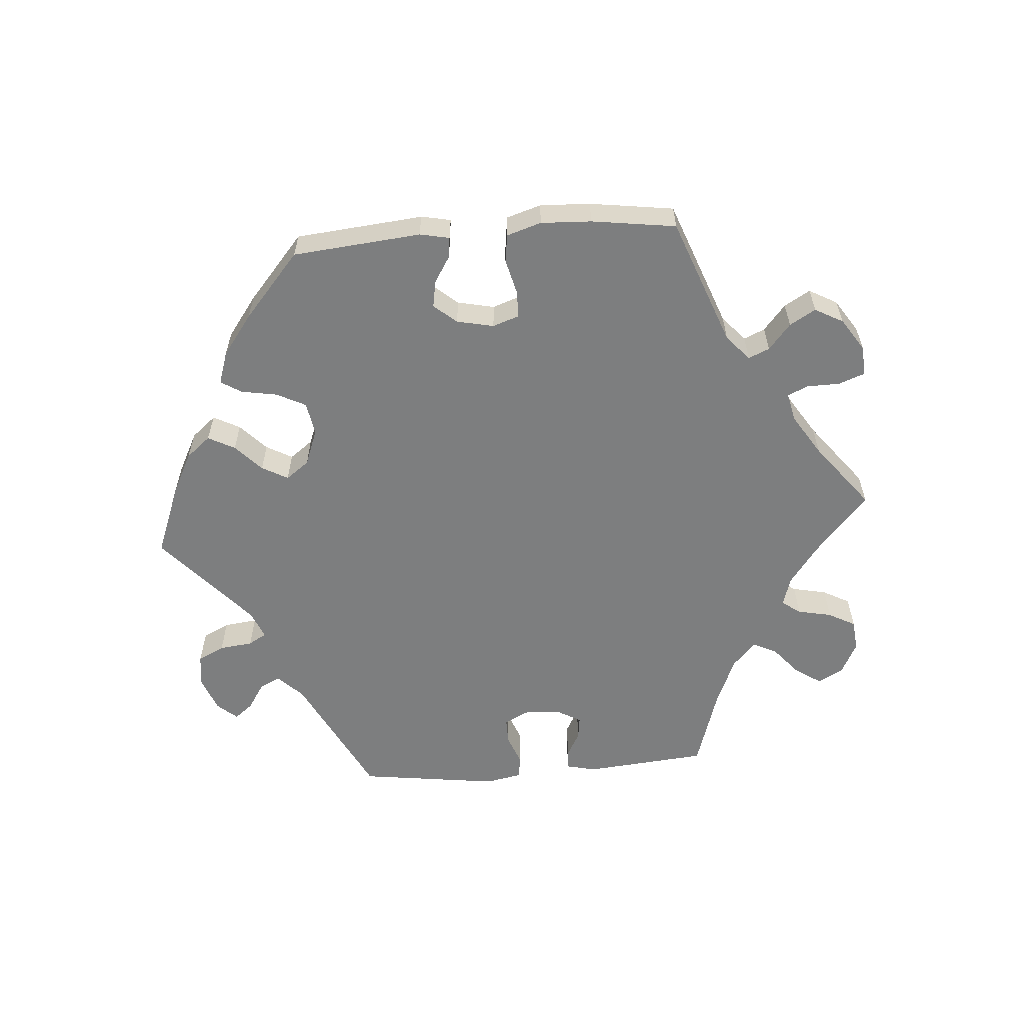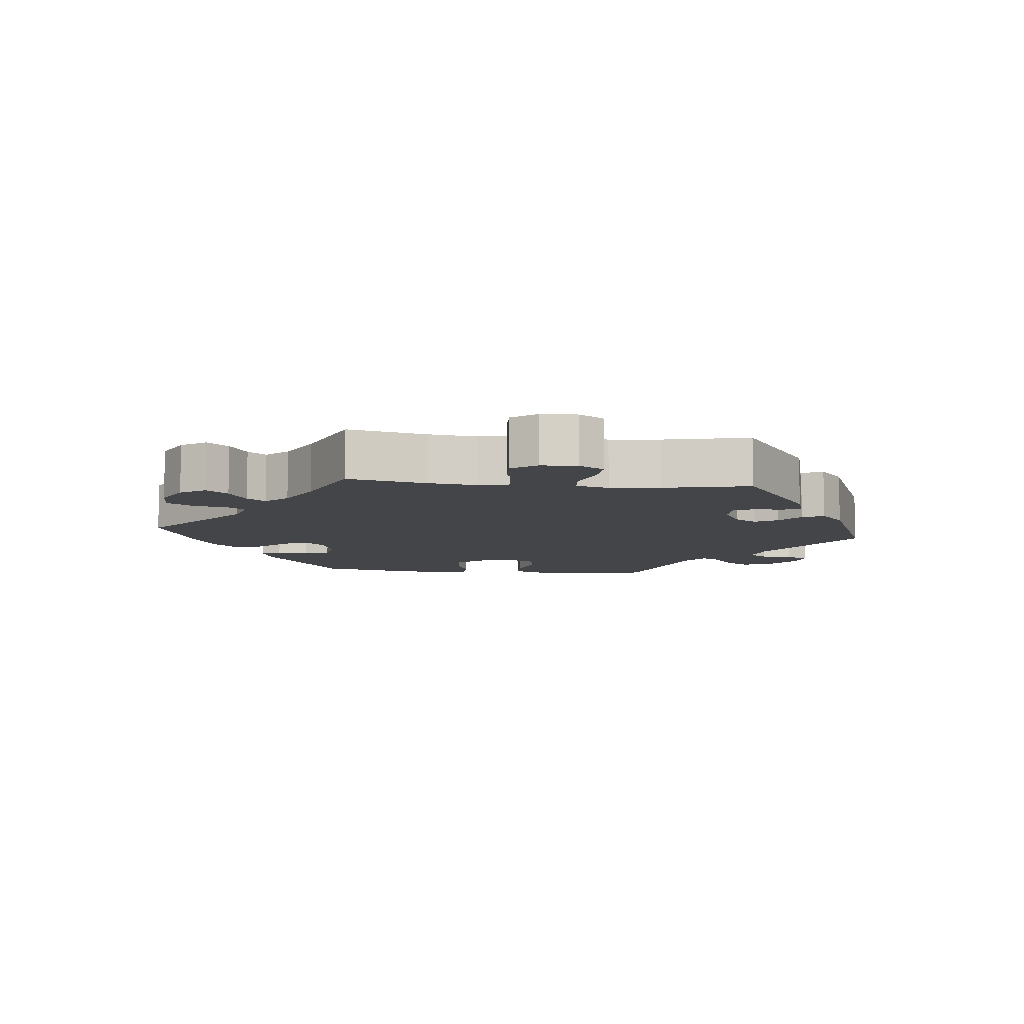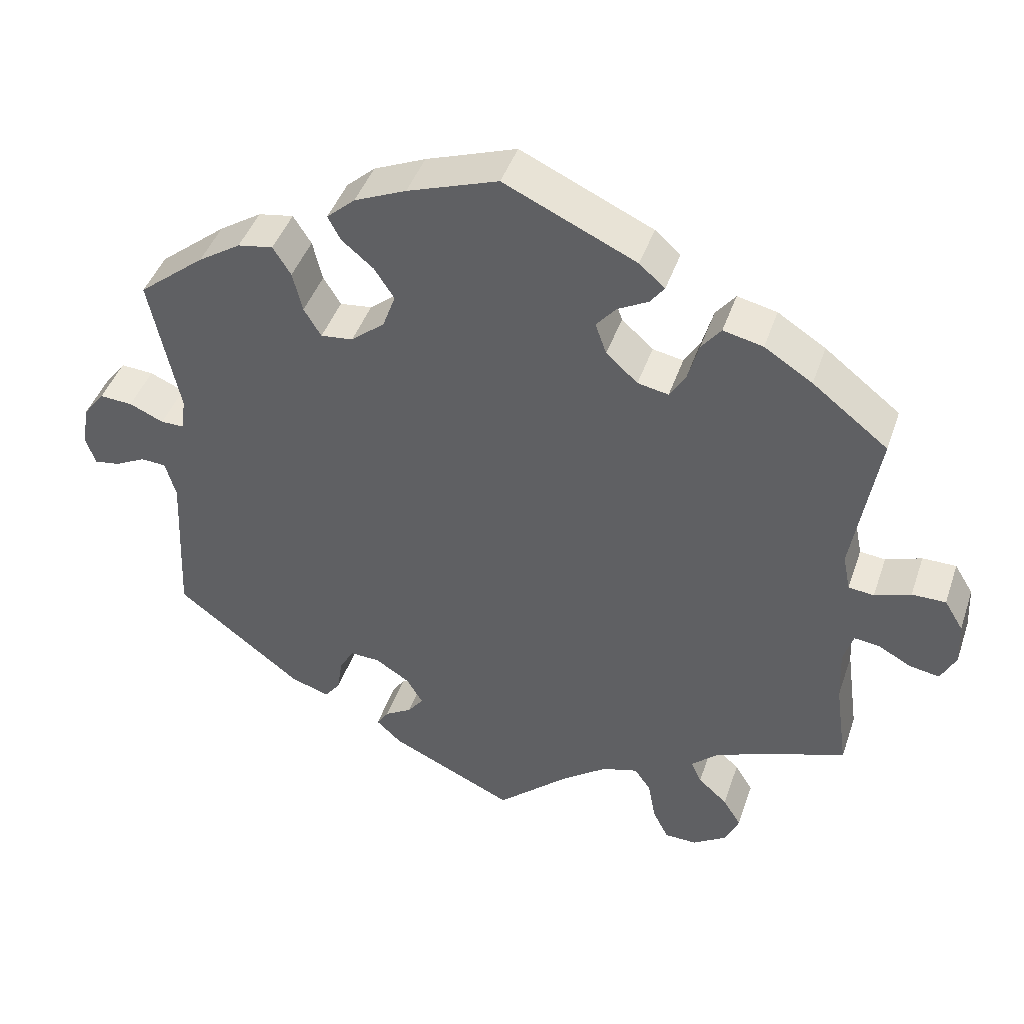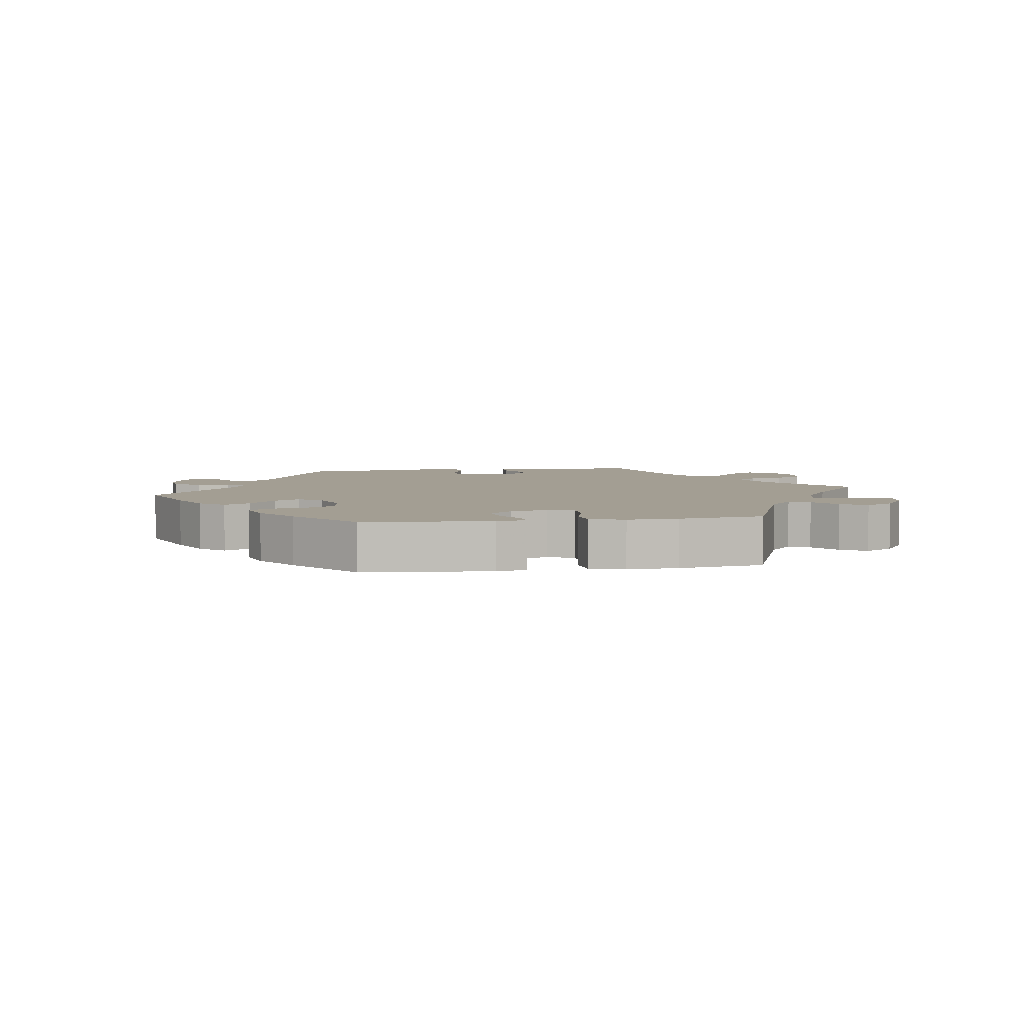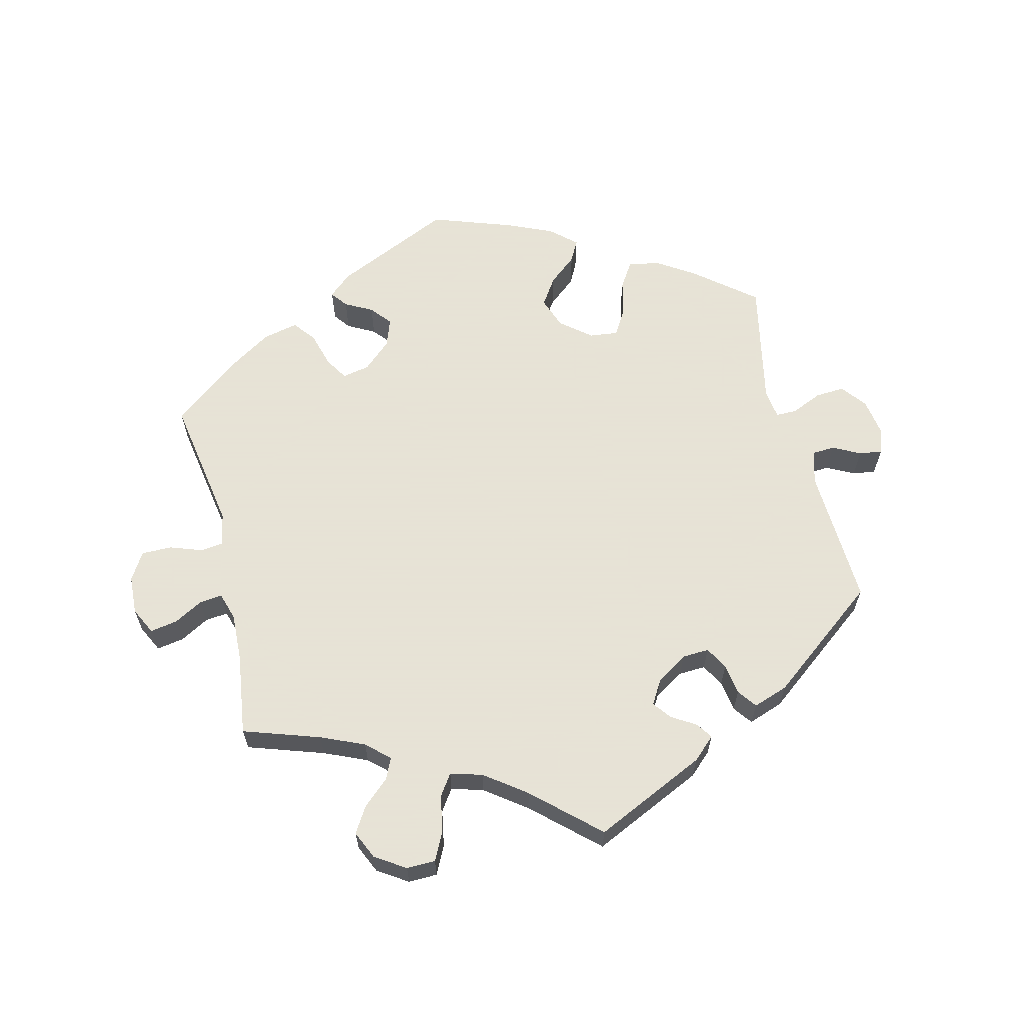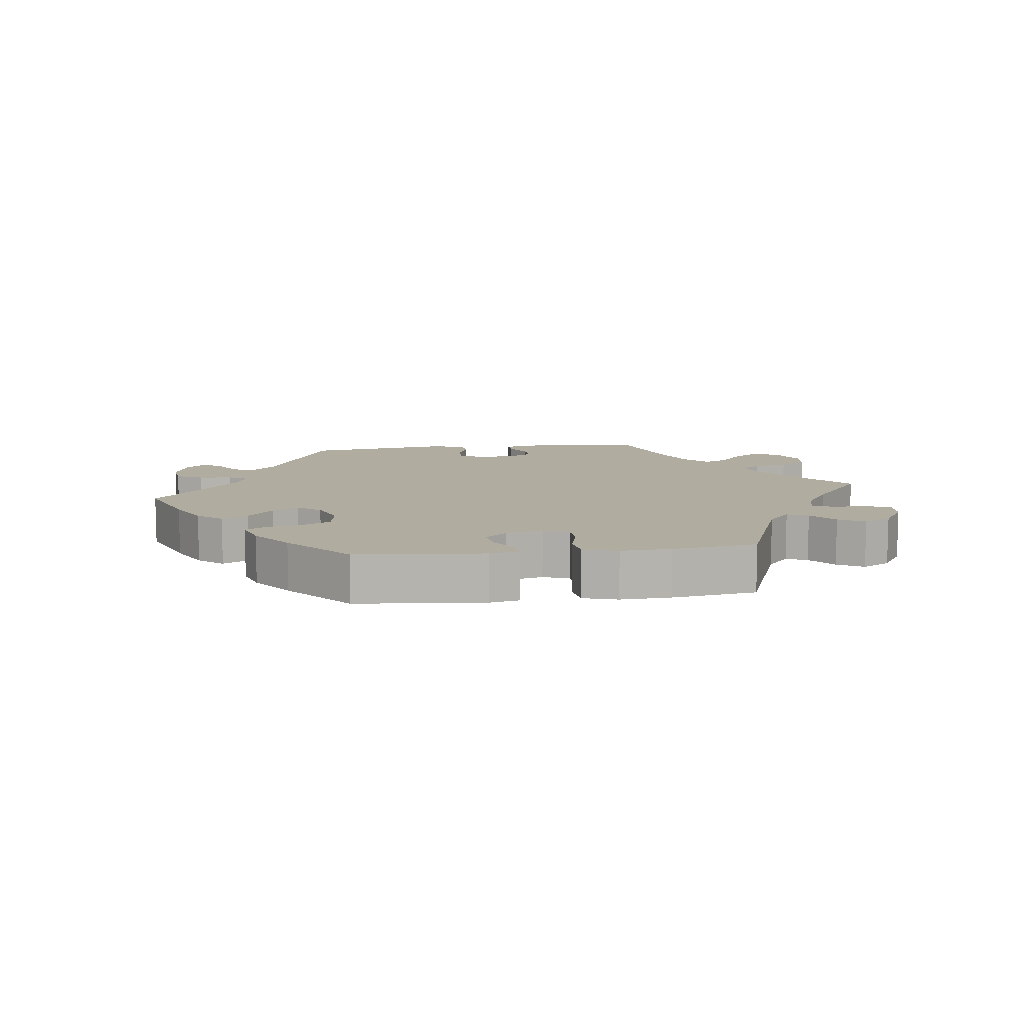
<metadata>
{"format":"obj","ext":"obj","renderer":"f3d","projection":"perspective","resolution":1024,"background":"white","views":[{"elev":-59.3,"azim":34.5,"up":"+Y"},{"elev":-8.8,"azim":143.9,"up":"+Y"},{"elev":43.7,"azim":18.3,"up":"+Z"},{"elev":5.2,"azim":21.5,"up":"+Y"},{"elev":62.8,"azim":166.3,"up":"+Y"},{"elev":10.1,"azim":22.6,"up":"+Y"}]}
</metadata>
<code>
v -0.491 0.07 -0.079
v -0.505 0.07 -0.029
v -0.539 0.07 -0.027
v -0.58 0.07 -0.048
v -0.614 0.07 -0.053
v -0.627 0.07 -0.016
v -0.618 0.07 0.04
v -0.589 0.07 0.078
v -0.545 0.07 0.075
v -0.499 0.07 0.055
v -0.468 0.07 0.055
v -0.462 0.07 0.099
v -0.501 0.07 0.288
v -0.412 0.07 0.36
v -0.355 0.07 0.397
v -0.308 0.07 0.405
v -0.284 0.07 0.367
v -0.271 0.07 0.313
v -0.248 0.07 0.275
v -0.205 0.07 0.28
v -0.16 0.07 0.317
v -0.143 0.07 0.364
v -0.17 0.07 0.405
v -0.212 0.07 0.44
v -0.229 0.07 0.472
v -0.191 0.07 0.506
v -0.122 0.07 0.536
v -0.001 0.07 0.578
v 0.175 0.07 0.497
v 0.209 0.07 0.467
v 0.19 0.07 0.442
v 0.149 0.07 0.42
v 0.123 0.07 0.389
v 0.138 0.07 0.347
v 0.18 0.07 0.309
v 0.221 0.07 0.301
v 0.242 0.07 0.335
v 0.257 0.07 0.388
v 0.283 0.07 0.421
v 0.336 0.07 0.409
v 0.4 0.07 0.368
v 0.501 0.07 0.289
v 0.467 0.07 0.087
v 0.477 0.07 0.038
v 0.511 0.07 0.034
v 0.559 0.07 0.051
v 0.604 0.07 0.051
v 0.629 0.07 0.01
v 0.632 0.07 -0.048
v 0.612 0.07 -0.088
v 0.571 0.07 -0.081
v 0.528 0.07 -0.057
v 0.494 0.07 -0.053
v 0.481 0.07 -0.095
v 0.484 0.07 -0.167
v 0.501 0.07 -0.289
v 0.387 0.07 -0.327
v 0.322 0.07 -0.355
v 0.288 0.07 -0.386
v 0.302 0.07 -0.417
v 0.341 0.07 -0.452
v 0.365 0.07 -0.491
v 0.346 0.07 -0.533
v 0.301 0.07 -0.562
v 0.258 0.07 -0.561
v 0.237 0.07 -0.519
v 0.227 0.07 -0.464
v 0.205 0.07 -0.432
v 0.157 0.07 -0.446
v 0.096 0.07 -0.491
v 0 0.07 -0.578
v -0.167 0.07 -0.5
v -0.2 0.07 -0.469
v -0.184 0.07 -0.445
v -0.148 0.07 -0.423
v -0.127 0.07 -0.396
v -0.149 0.07 -0.359
v -0.195 0.07 -0.33
v -0.235 0.07 -0.328
v -0.254 0.07 -0.362
v -0.261 0.07 -0.408
v -0.282 0.07 -0.436
v -0.334 0.07 -0.418
v -0.501 0.07 -0.289
v -0.491 0 -0.079
v -0.505 0 -0.029
v -0.539 0 -0.027
v -0.58 0 -0.048
v -0.614 0 -0.053
v -0.627 0 -0.016
v -0.618 0 0.04
v -0.589 0 0.078
v -0.545 0 0.075
v -0.499 0 0.055
v -0.468 0 0.055
v -0.462 0 0.099
v -0.501 0 0.288
v -0.412 0 0.36
v -0.355 0 0.397
v -0.308 0 0.405
v -0.284 0 0.367
v -0.271 0 0.313
v -0.248 0 0.275
v -0.205 0 0.28
v -0.16 0 0.317
v -0.143 0 0.364
v -0.17 0 0.405
v -0.212 0 0.44
v -0.229 0 0.472
v -0.191 0 0.506
v -0.122 0 0.536
v -0.001 0 0.578
v 0.175 0 0.497
v 0.209 0 0.467
v 0.19 0 0.442
v 0.149 0 0.42
v 0.123 0 0.389
v 0.138 0 0.347
v 0.18 0 0.309
v 0.221 0 0.301
v 0.242 0 0.335
v 0.257 0 0.388
v 0.283 0 0.421
v 0.336 0 0.409
v 0.4 0 0.368
v 0.501 0 0.289
v 0.467 0 0.087
v 0.477 0 0.038
v 0.511 0 0.034
v 0.559 0 0.051
v 0.604 0 0.051
v 0.629 0 0.01
v 0.632 0 -0.048
v 0.612 0 -0.088
v 0.571 0 -0.081
v 0.528 0 -0.057
v 0.494 0 -0.053
v 0.481 0 -0.095
v 0.484 0 -0.167
v 0.501 0 -0.289
v 0.387 0 -0.327
v 0.322 0 -0.355
v 0.288 0 -0.386
v 0.302 0 -0.417
v 0.341 0 -0.452
v 0.365 0 -0.491
v 0.346 0 -0.533
v 0.301 0 -0.562
v 0.258 0 -0.561
v 0.237 0 -0.519
v 0.227 0 -0.464
v 0.205 0 -0.432
v 0.157 0 -0.446
v 0.096 0 -0.491
v 0 0 -0.578
v -0.167 0 -0.5
v -0.2 0 -0.469
v -0.184 0 -0.445
v -0.148 0 -0.423
v -0.127 0 -0.396
v -0.149 0 -0.359
v -0.195 0 -0.33
v -0.235 0 -0.328
v -0.254 0 -0.362
v -0.261 0 -0.408
v -0.282 0 -0.436
v -0.334 0 -0.418
v -0.501 0 -0.289
f 83 84 1
f 80 81 82 83
f 79 80 83 1
f 78 79 1 2
f 77 78 2
f 72 73 74 75
f 70 71 72 75
f 69 70 75 76
f 68 69 76 77
f 64 65 66 67
f 64 67 68
f 63 64 68
f 60 61 62 63
f 59 60 63 68
f 58 59 68 77
f 55 56 57
f 54 55 57 58
f 53 54 58 77
f 49 50 51 52
f 49 52 53
f 48 49 53
f 45 46 47 48
f 44 45 48 53
f 43 44 53 77
f 37 38 39 40
f 36 37 40 41
f 29 30 31 32
f 29 32 33
f 28 29 33
f 27 28 33 34
f 23 24 25 26
f 22 23 26 27
f 15 16 17 18
f 15 18 19
f 12 13 14 15
f 11 12 15 19
f 7 8 9 10
f 7 10 11
f 6 7 11
f 3 4 5 6
f 2 3 6 11
f 36 41 42 43
f 35 36 43 77
f 22 27 34 35
f 21 22 35 77
f 20 21 77 2
f 2 11 19 20
f 85 168 167
f 167 166 165 164
f 85 167 164 163
f 86 85 163 162
f 86 162 161
f 159 158 157 156
f 159 156 155 154
f 160 159 154 153
f 161 160 153 152
f 151 150 149 148
f 152 151 148
f 152 148 147
f 147 146 145 144
f 152 147 144 143
f 161 152 143 142
f 141 140 139
f 142 141 139 138
f 161 142 138 137
f 136 135 134 133
f 137 136 133
f 137 133 132
f 132 131 130 129
f 137 132 129 128
f 161 137 128 127
f 124 123 122 121
f 125 124 121 120
f 116 115 114 113
f 117 116 113
f 117 113 112
f 118 117 112 111
f 110 109 108 107
f 111 110 107 106
f 102 101 100 99
f 103 102 99
f 99 98 97 96
f 103 99 96 95
f 94 93 92 91
f 95 94 91
f 95 91 90
f 90 89 88 87
f 95 90 87 86
f 127 126 125 120
f 161 127 120 119
f 119 118 111 106
f 161 119 106 105
f 86 161 105 104
f 104 103 95 86
f 1 85 86 2
f 2 86 87 3
f 3 87 88 4
f 4 88 89 5
f 5 89 90 6
f 6 90 91 7
f 7 91 92 8
f 8 92 93 9
f 9 93 94 10
f 10 94 95 11
f 11 95 96 12
f 12 96 97 13
f 13 97 98 14
f 14 98 99 15
f 15 99 100 16
f 16 100 101 17
f 17 101 102 18
f 18 102 103 19
f 19 103 104 20
f 20 104 105 21
f 21 105 106 22
f 22 106 107 23
f 23 107 108 24
f 24 108 109 25
f 25 109 110 26
f 26 110 111 27
f 27 111 112 28
f 28 112 113 29
f 29 113 114 30
f 30 114 115 31
f 31 115 116 32
f 32 116 117 33
f 33 117 118 34
f 34 118 119 35
f 35 119 120 36
f 36 120 121 37
f 37 121 122 38
f 38 122 123 39
f 39 123 124 40
f 40 124 125 41
f 41 125 126 42
f 42 126 127 43
f 43 127 128 44
f 44 128 129 45
f 45 129 130 46
f 46 130 131 47
f 47 131 132 48
f 48 132 133 49
f 49 133 134 50
f 50 134 135 51
f 51 135 136 52
f 52 136 137 53
f 53 137 138 54
f 54 138 139 55
f 55 139 140 56
f 56 140 141 57
f 57 141 142 58
f 58 142 143 59
f 59 143 144 60
f 60 144 145 61
f 61 145 146 62
f 62 146 147 63
f 63 147 148 64
f 64 148 149 65
f 65 149 150 66
f 66 150 151 67
f 67 151 152 68
f 68 152 153 69
f 69 153 154 70
f 70 154 155 71
f 71 155 156 72
f 72 156 157 73
f 73 157 158 74
f 74 158 159 75
f 75 159 160 76
f 76 160 161 77
f 77 161 162 78
f 78 162 163 79
f 79 163 164 80
f 80 164 165 81
f 81 165 166 82
f 82 166 167 83
f 83 167 168 84
f 84 168 85 1

</code>
